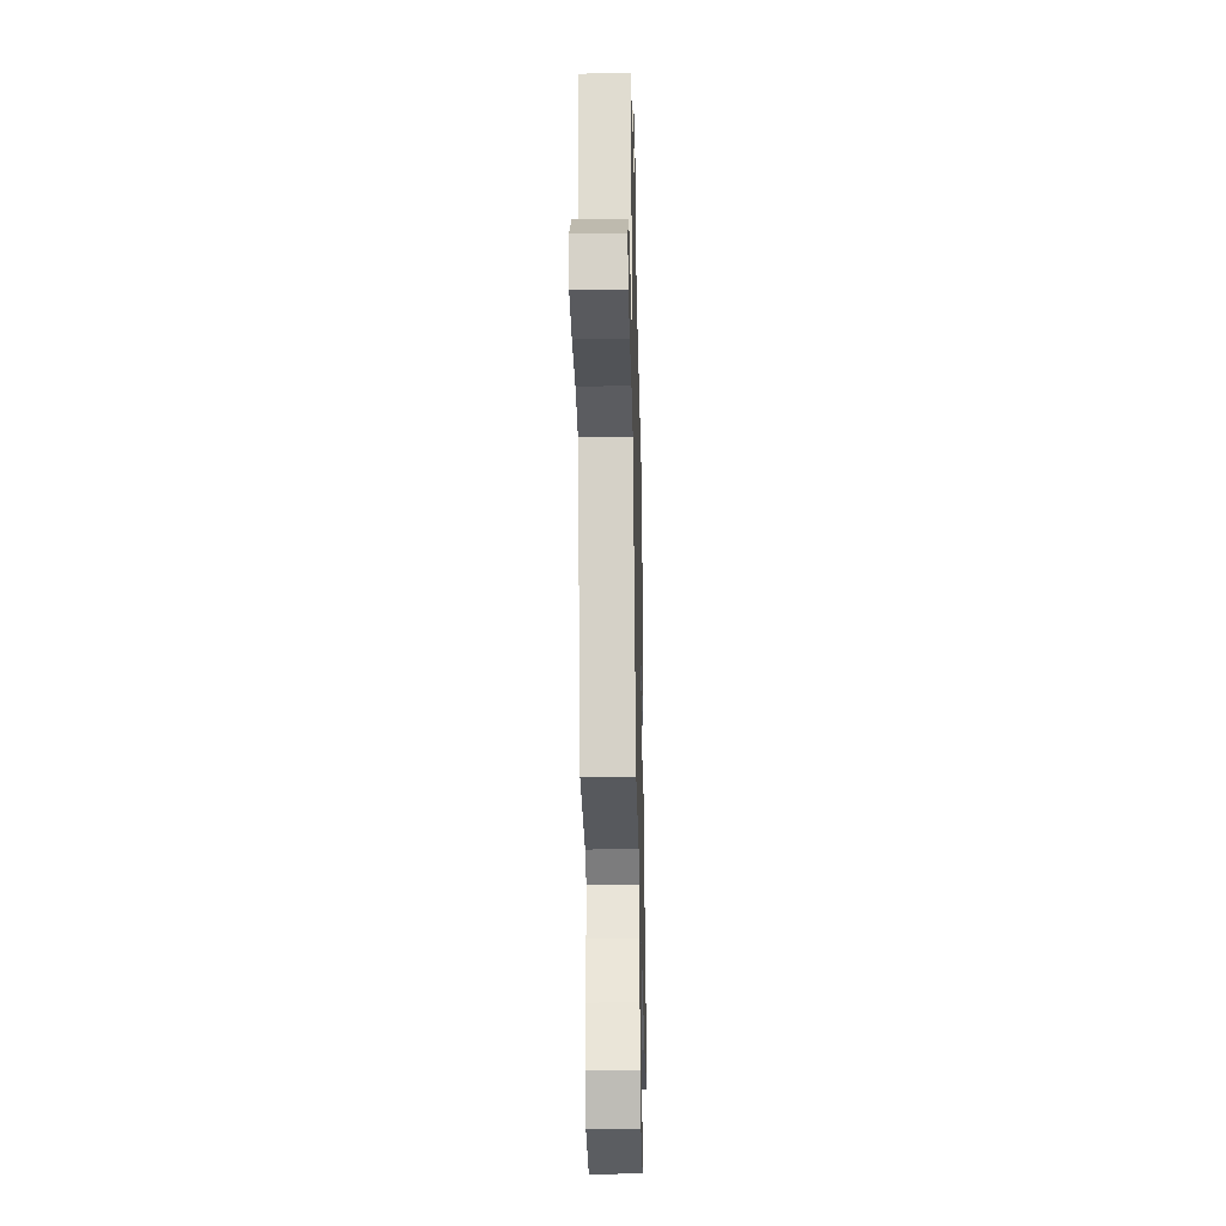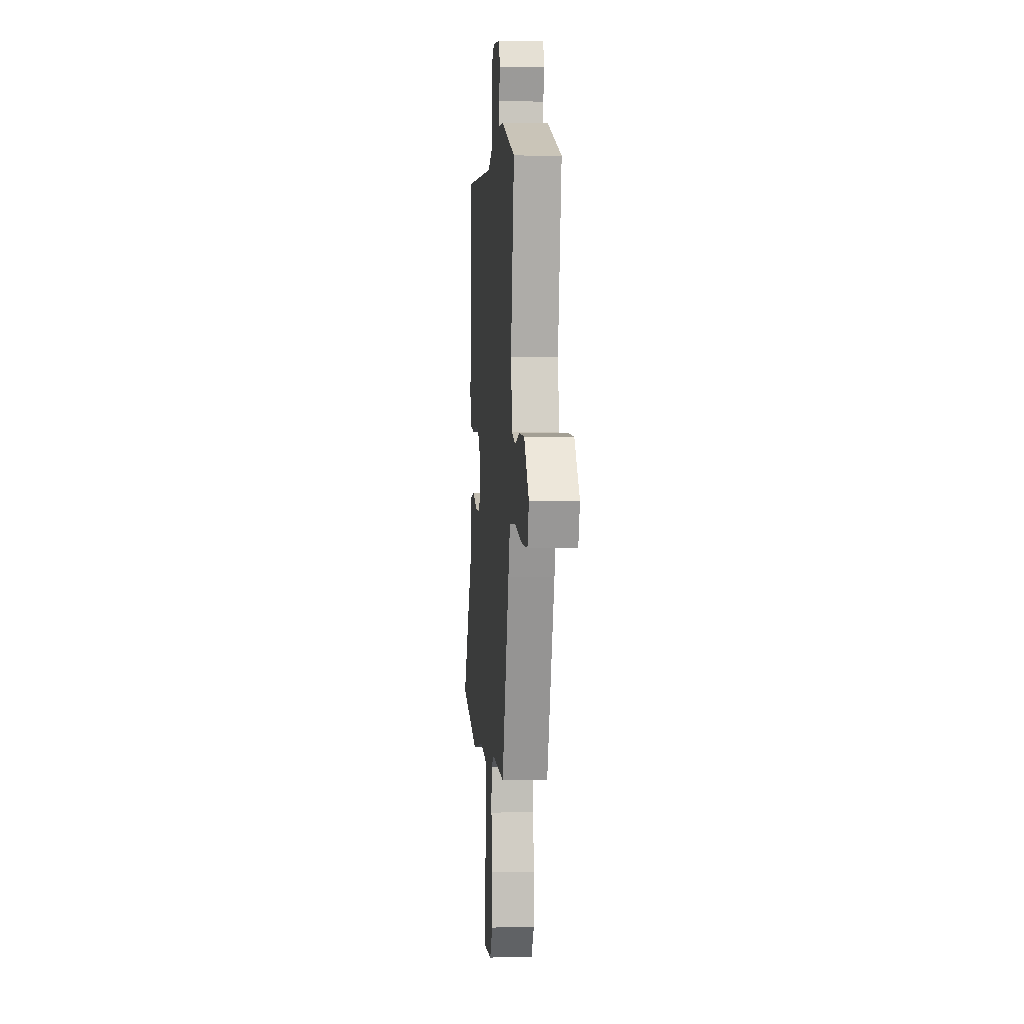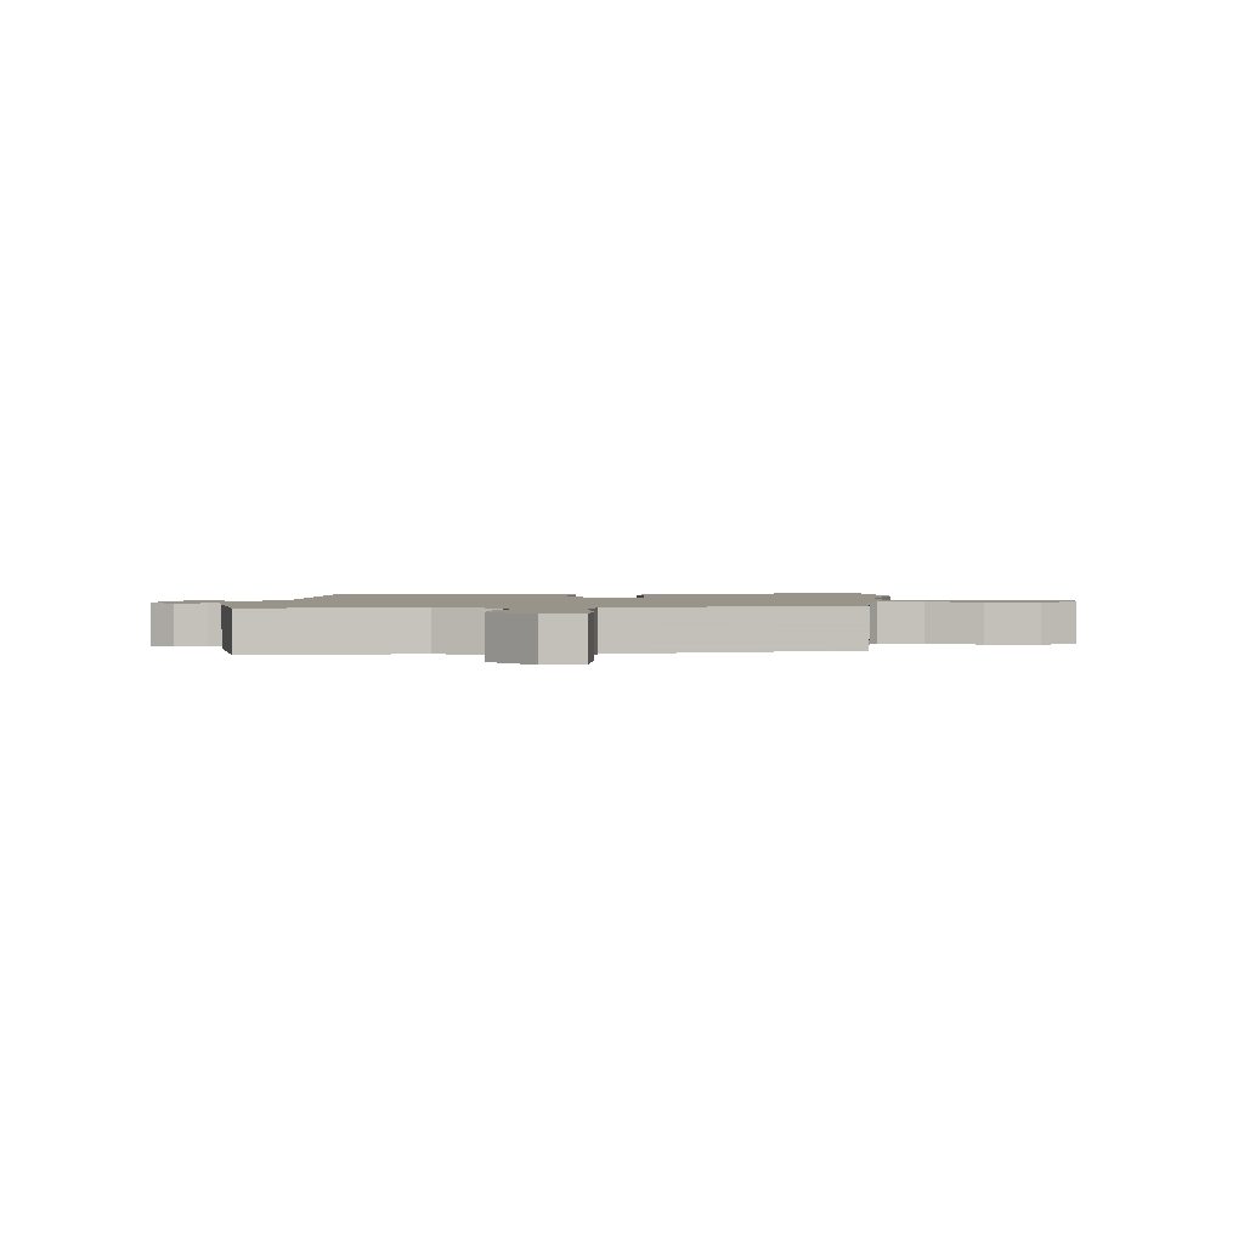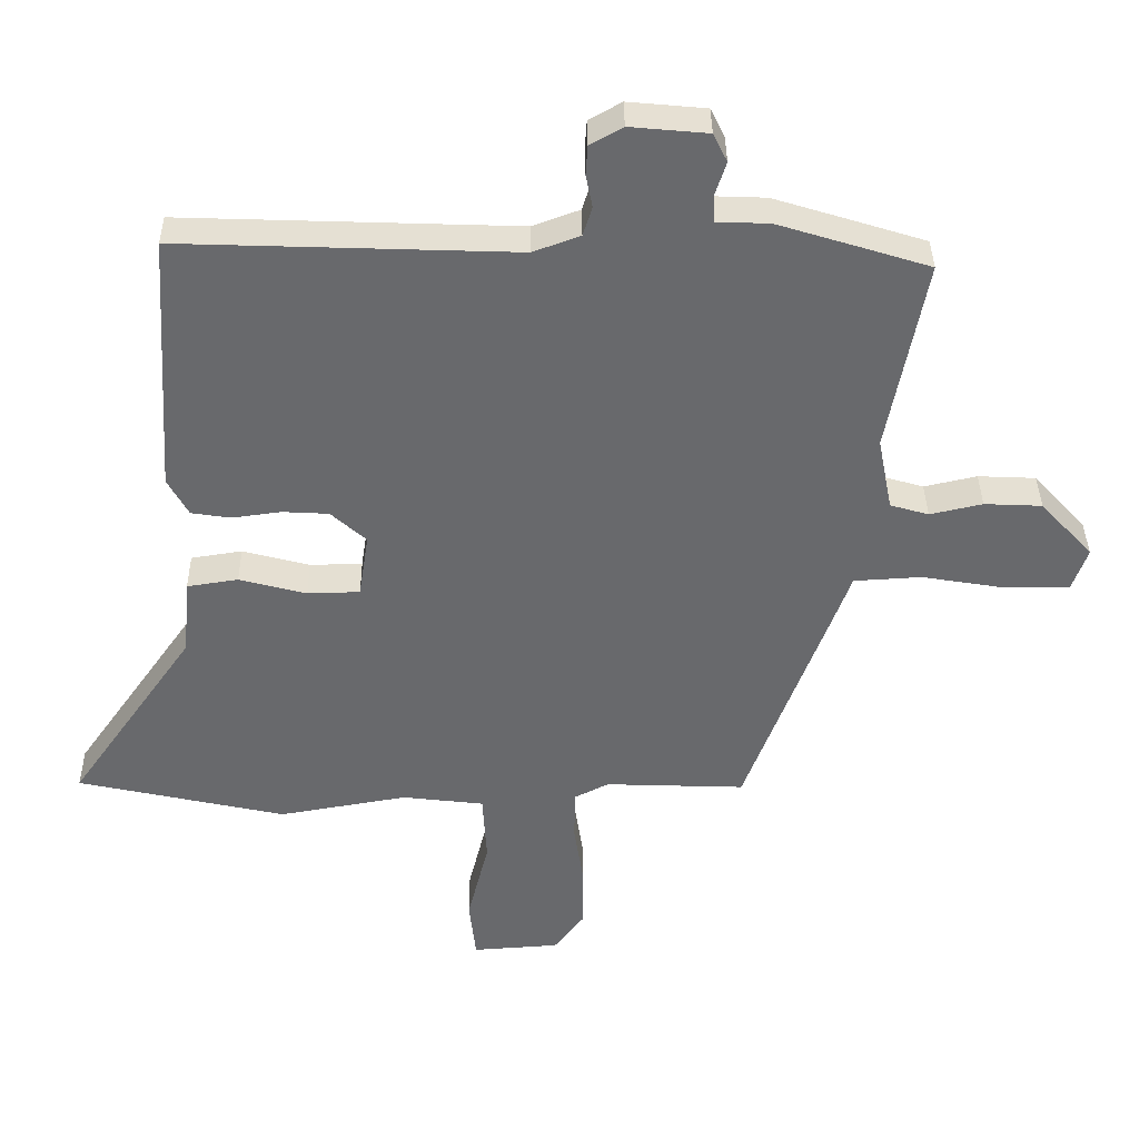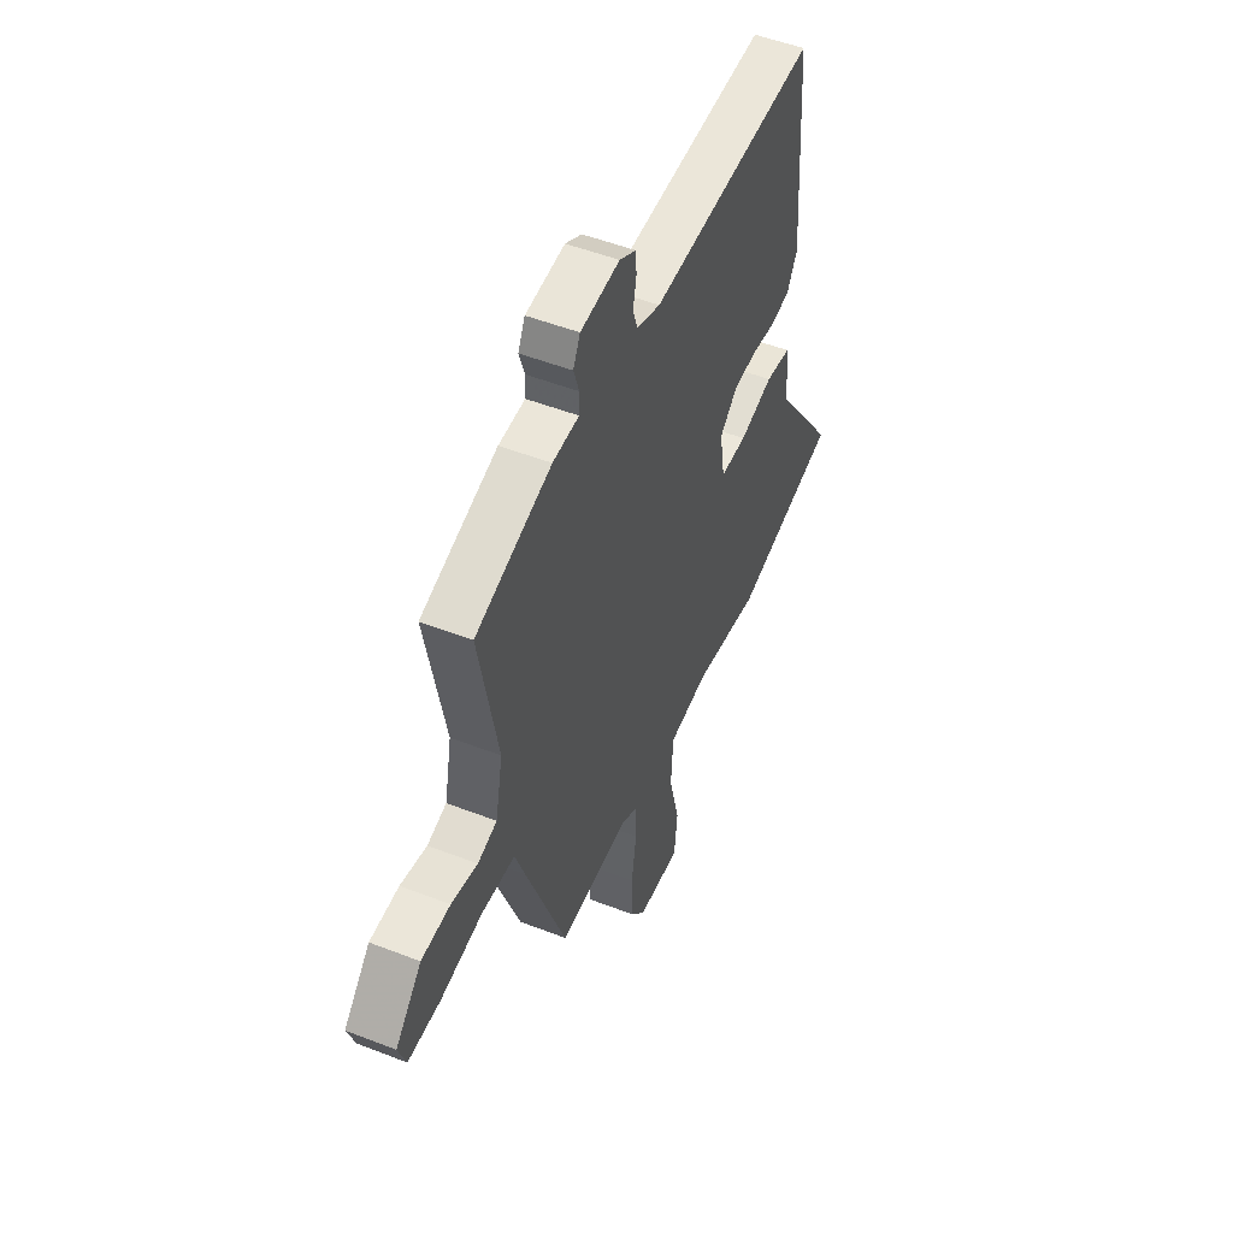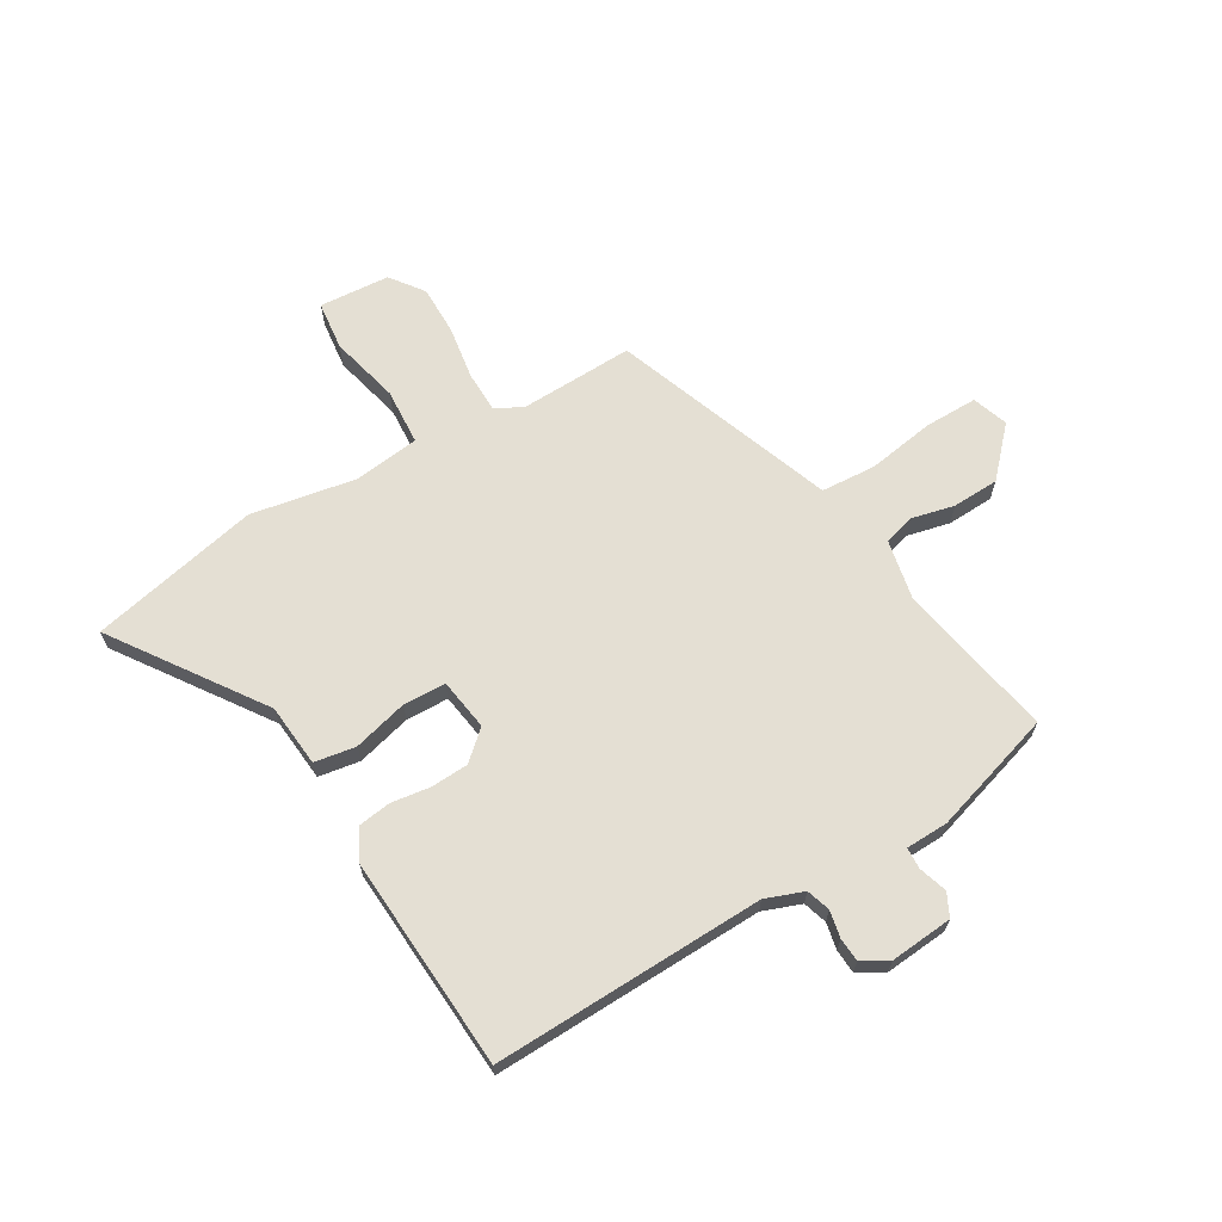
<metadata>
{"format":"obj","ext":"obj","renderer":"f3d","projection":"perspective","resolution":1024,"background":"white","views":[{"elev":-31.8,"azim":91.3,"up":"+Z"},{"elev":2.7,"azim":85.7,"up":"+Z"},{"elev":1.8,"azim":94.7,"up":"+Y"},{"elev":37.4,"azim":-0.7,"up":"+Z"},{"elev":51.0,"azim":113.0,"up":"+Z"},{"elev":66.4,"azim":-30.3,"up":"+Y"}]}
</metadata>
<code>
v -0.487 0.07 0.523
v 0.018 0.07 0.505
v 0.089 0.07 0.531
v 0.103 0.07 0.575
v 0.093 0.07 0.625
v 0.096 0.07 0.669
v 0.145 0.07 0.697
v 0.262 0.07 0.686
v 0.283 0.07 0.643
v 0.266 0.07 0.591
v 0.268 0.07 0.551
v 0.347 0.07 0.548
v 0.469 0.07 0.51
v 0.574 0.07 0.477
v 0.518 0.07 0.184
v 0.54 0.07 0.073
v 0.598 0.07 0.056
v 0.677 0.07 0.074
v 0.764 0.07 0.07
v 0.843 0.07 -0.016
v 0.82 0.07 -0.082
v 0.722 0.07 -0.081
v 0.597 0.07 -0.06
v 0.495 0.07 -0.066
v 0.465 0.07 -0.148
v 0.343 0.07 -0.476
v 0.132 0.07 -0.468
v 0.081 0.07 -0.494
v 0.079 0.07 -0.571
v 0.094 0.07 -0.669
v 0.094 0.07 -0.762
v 0.048 0.07 -0.823
v -0.083 0.07 -0.832
v -0.093 0.07 -0.741
v -0.061 0.07 -0.612
v -0.067 0.07 -0.507
v -0.19 0.07 -0.492
v -0.384 0.07 -0.526
v -0.699 0.07 -0.456
v -0.509 0.07 -0.184
v -0.498 0.07 -0.067
v -0.421 0.07 -0.055
v -0.32 0.07 -0.082
v -0.241 0.07 -0.08
v -0.226 0.07 0.017
v -0.279 0.07 0.065
v -0.349 0.07 0.069
v -0.422 0.07 0.059
v -0.482 0.07 0.068
v -0.513 0.07 0.125
v -0.487 0 0.523
v 0.018 0 0.505
v 0.089 0 0.531
v 0.103 0 0.575
v 0.093 0 0.625
v 0.096 0 0.669
v 0.145 0 0.697
v 0.262 0 0.686
v 0.283 0 0.643
v 0.266 0 0.591
v 0.268 0 0.551
v 0.347 0 0.548
v 0.469 0 0.51
v 0.574 0 0.477
v 0.518 0 0.184
v 0.54 0 0.073
v 0.598 0 0.056
v 0.677 0 0.074
v 0.764 0 0.07
v 0.843 0 -0.016
v 0.82 0 -0.082
v 0.722 0 -0.081
v 0.597 0 -0.06
v 0.495 0 -0.066
v 0.465 0 -0.148
v 0.343 0 -0.476
v 0.132 0 -0.468
v 0.081 0 -0.494
v 0.079 0 -0.571
v 0.094 0 -0.669
v 0.094 0 -0.762
v 0.048 0 -0.823
v -0.083 0 -0.832
v -0.093 0 -0.741
v -0.061 0 -0.612
v -0.067 0 -0.507
v -0.19 0 -0.492
v -0.384 0 -0.526
v -0.699 0 -0.456
v -0.509 0 -0.184
v -0.498 0 -0.067
v -0.421 0 -0.055
v -0.32 0 -0.082
v -0.241 0 -0.08
v -0.226 0 0.017
v -0.279 0 0.065
v -0.349 0 0.069
v -0.422 0 0.059
v -0.482 0 0.068
v -0.513 0 0.125
f 50 1 2
f 49 50 2
f 48 49 2
f 47 48 2
f 46 47 2 3
f 45 46 3
f 44 45 3
f 40 41 42 43
f 40 43 44
f 39 40 44
f 38 39 44
f 37 38 44
f 36 37 44 3
f 33 34 35
f 32 33 35
f 31 32 35
f 30 31 35
f 29 30 35
f 36 3 4
f 35 36 4
f 29 35 4
f 28 29 4
f 24 25 26 27
f 24 27 28 4
f 21 22 23
f 20 21 23
f 19 20 23
f 18 19 23
f 17 18 23
f 16 17 23 24
f 5 6 7
f 4 5 7
f 24 4 7
f 16 24 7
f 15 16 7
f 13 14 15
f 12 13 15
f 11 12 15
f 7 8 9 10
f 7 10 11
f 7 11 15
f 52 51 100
f 52 100 99
f 52 99 98
f 52 98 97
f 53 52 97 96
f 53 96 95
f 53 95 94
f 93 92 91 90
f 94 93 90
f 94 90 89
f 94 89 88
f 94 88 87
f 53 94 87 86
f 85 84 83
f 85 83 82
f 85 82 81
f 85 81 80
f 85 80 79
f 54 53 86
f 54 86 85
f 54 85 79
f 54 79 78
f 77 76 75 74
f 54 78 77 74
f 73 72 71
f 73 71 70
f 73 70 69
f 73 69 68
f 73 68 67
f 74 73 67 66
f 57 56 55
f 57 55 54
f 57 54 74
f 57 74 66
f 57 66 65
f 65 64 63
f 65 63 62
f 65 62 61
f 60 59 58 57
f 61 60 57
f 65 61 57
f 1 51 52 2
f 2 52 53 3
f 3 53 54 4
f 4 54 55 5
f 5 55 56 6
f 6 56 57 7
f 7 57 58 8
f 8 58 59 9
f 9 59 60 10
f 10 60 61 11
f 11 61 62 12
f 12 62 63 13
f 13 63 64 14
f 14 64 65 15
f 15 65 66 16
f 16 66 67 17
f 17 67 68 18
f 18 68 69 19
f 19 69 70 20
f 20 70 71 21
f 21 71 72 22
f 22 72 73 23
f 23 73 74 24
f 24 74 75 25
f 25 75 76 26
f 26 76 77 27
f 27 77 78 28
f 28 78 79 29
f 29 79 80 30
f 30 80 81 31
f 31 81 82 32
f 32 82 83 33
f 33 83 84 34
f 34 84 85 35
f 35 85 86 36
f 36 86 87 37
f 37 87 88 38
f 38 88 89 39
f 39 89 90 40
f 40 90 91 41
f 41 91 92 42
f 42 92 93 43
f 43 93 94 44
f 44 94 95 45
f 45 95 96 46
f 46 96 97 47
f 47 97 98 48
f 48 98 99 49
f 49 99 100 50
f 50 100 51 1

</code>
